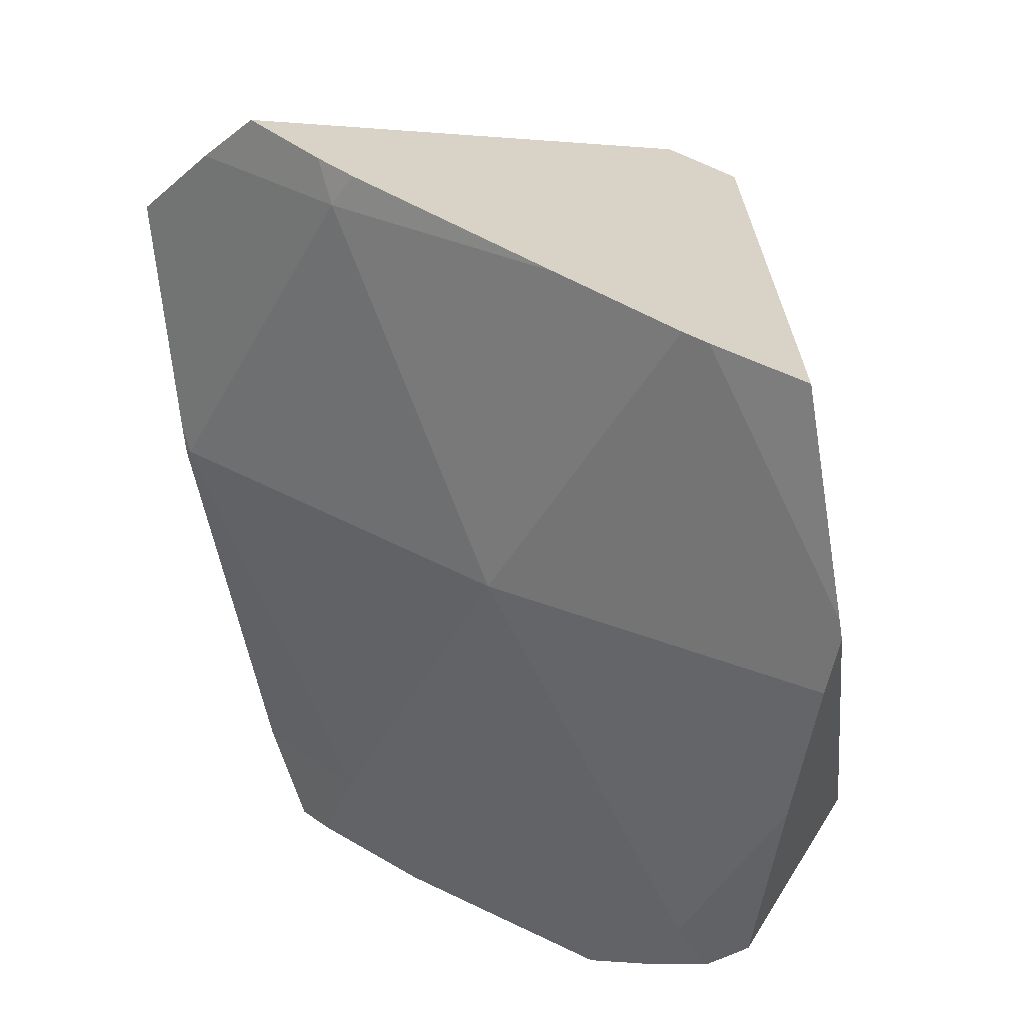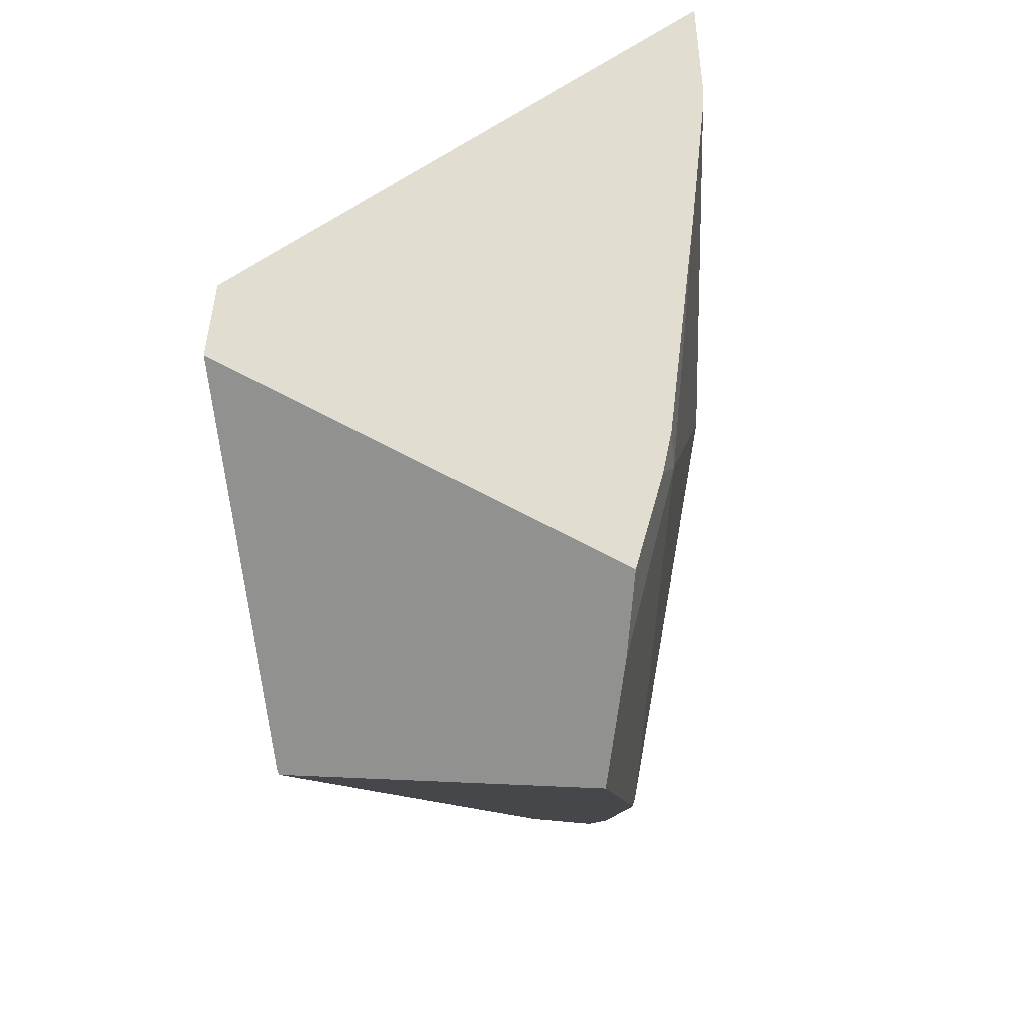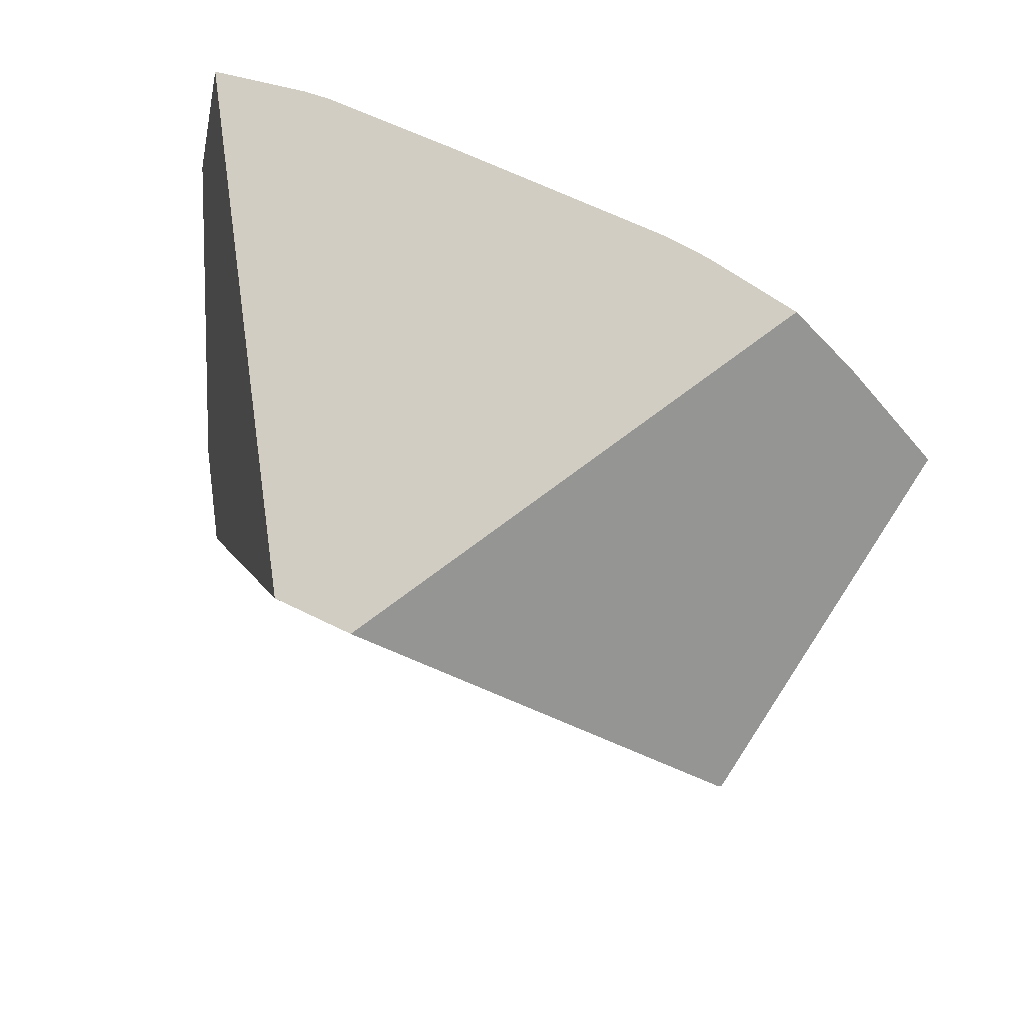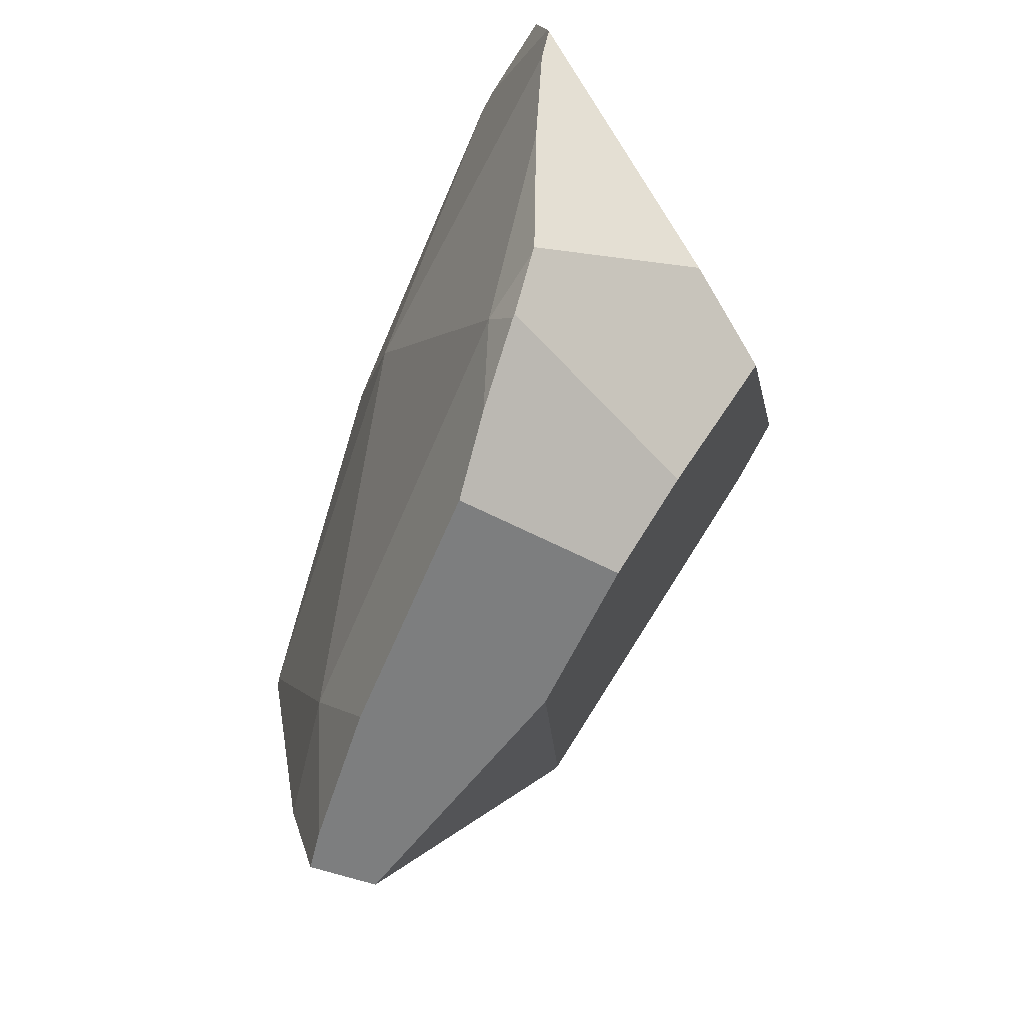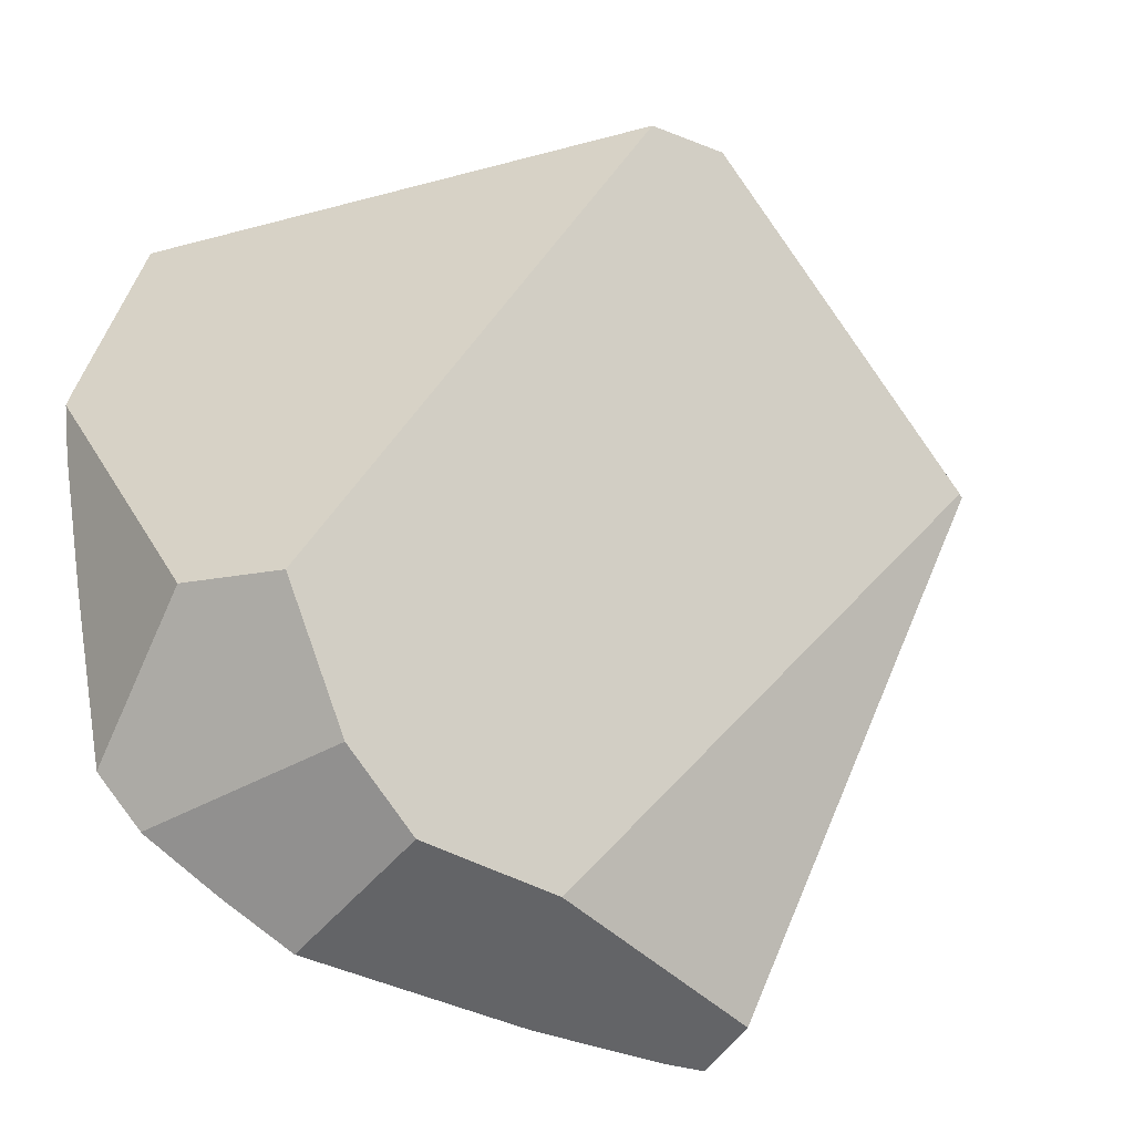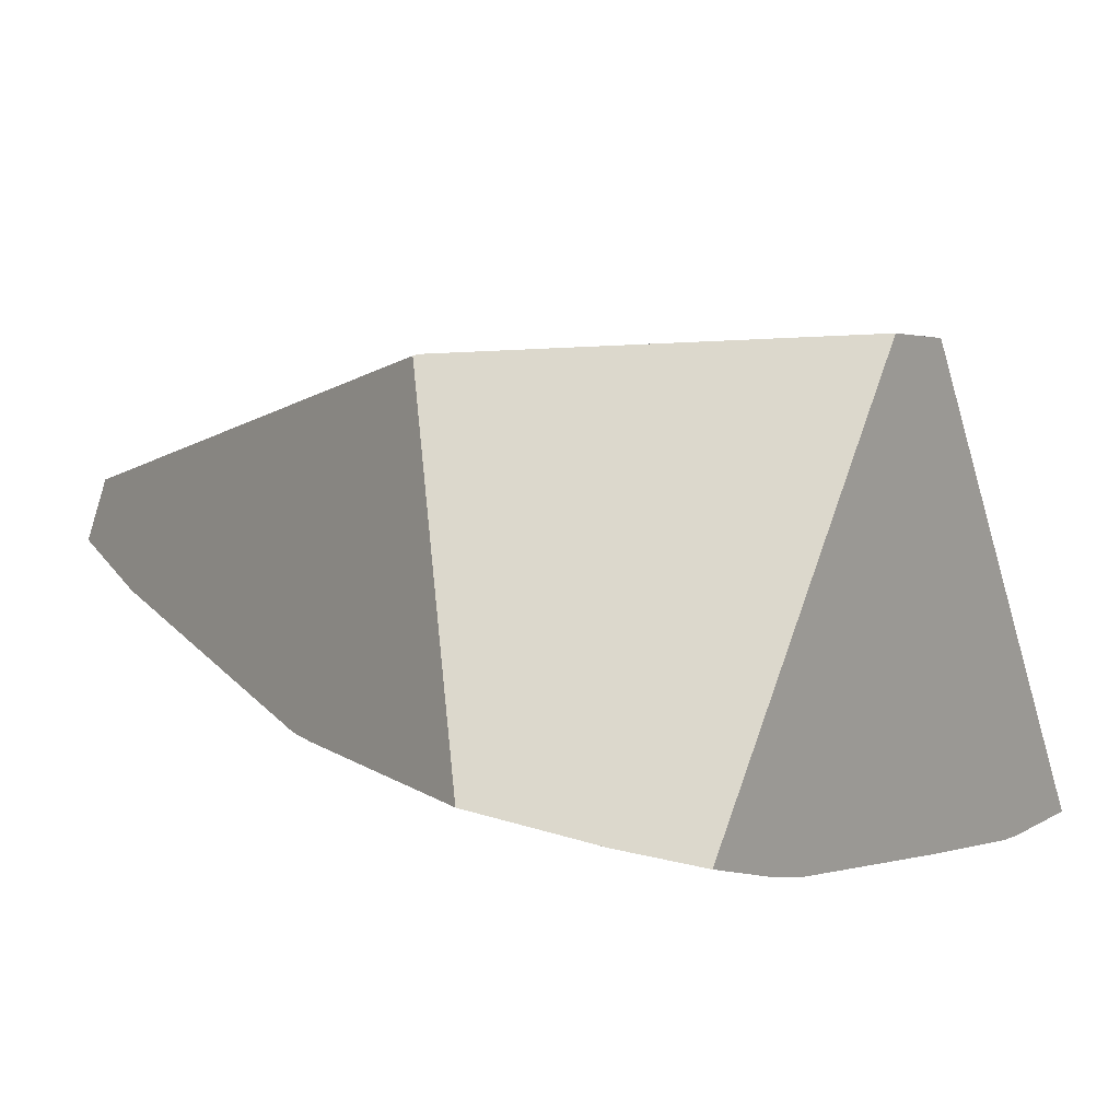
<metadata>
{"format":"obj","ext":"obj","renderer":"f3d","projection":"perspective","resolution":1024,"background":"white","views":[{"elev":31.6,"azim":16.6,"up":"+Z"},{"elev":67.7,"azim":-102.5,"up":"+Z"},{"elev":66.5,"azim":-169.2,"up":"+Z"},{"elev":-63.6,"azim":49.4,"up":"+Z"},{"elev":-42.0,"azim":130.4,"up":"+Z"},{"elev":23.3,"azim":-43.5,"up":"+Y"}]}
</metadata>
<code>
g  Instance
v -3.797 -59.16 1.33
v -2.859 -59.46 1.33
v -3.71 -59.16 1.46
v -3.797 -59.16 1.33
v -3.71 -59.16 1.46
v -3.869 -59.09 1.482
v -4.44 -58.83 1.316
v -3.797 -59.16 1.33
v -4.205 -58.91 1.523
v -4.205 -58.91 1.523
v -3.797 -59.16 1.33
v -3.869 -59.09 1.482
v -1.888 -59.72 1.17
v -2.254 -59.66 1.236
v -1.711 -59.82 0.3158
v -1.697 -59.83 0.2408
v -1.711 -59.82 0.3158
v -1.744 -59.83 -9.537e-07
v -1.744 -59.83 -9.537e-07
v -1.711 -59.82 0.3158
v -3.09 -59.51 -9.537e-07
v -3.09 -59.51 -9.537e-07
v -1.711 -59.82 0.3158
v -2.355 -59.63 1.253
v -2.355 -59.63 1.253
v -1.711 -59.82 0.3158
v -2.254 -59.66 1.236
v -2.355 -59.63 1.253
v -2.859 -59.46 1.33
v -3.09 -59.51 -9.537e-07
v -3.09 -59.51 -9.537e-07
v -2.859 -59.46 1.33
v -3.797 -59.16 1.33
v -4.575 -58.89 -9.537e-07
v -3.09 -59.51 -9.537e-07
v -3.797 -59.16 1.33
v -4.775 -58.69 0.9957
v -4.619 -58.86 0.09703
v -4.44 -58.83 1.316
v -4.44 -58.83 1.316
v -4.619 -58.86 0.09703
v -3.797 -59.16 1.33
v -3.797 -59.16 1.33
v -4.619 -58.86 0.09703
v -4.575 -58.89 -9.537e-07
v -4.619 -58.86 0.09703
v -4.601 -58.88 -9.537e-07
v -4.575 -58.89 -9.537e-07
v -1.974 -59.69 -1.378
v -1.849 -59.78 -0.6117
v -1.989 -59.68 -1.394
v -1.989 -59.68 -1.394
v -1.849 -59.78 -0.6117
v -2.266 -59.64 -1.401
v -1.744 -59.83 -9.537e-07
v -3.09 -59.51 -9.537e-07
v -1.849 -59.78 -0.6117
v -1.849 -59.78 -0.6117
v -3.09 -59.51 -9.537e-07
v -2.266 -59.64 -1.401
v -2.266 -59.64 -1.401
v -3.09 -59.51 -9.537e-07
v -3.832 -59.13 -1.401
v -4.575 -58.89 -9.537e-07
v -3.832 -59.13 -1.401
v -3.09 -59.51 -9.537e-07
v -4.285 -58.9 -1.389
v -3.832 -59.13 -1.401
v -4.594 -58.88 -0.03662
v -4.594 -58.88 -0.03662
v -3.832 -59.13 -1.401
v -4.575 -58.89 -9.537e-07
v -4.601 -58.88 -9.537e-07
v -4.594 -58.88 -0.03662
v -4.575 -58.89 -9.537e-07
v -2.158 -59.62 -1.568
v -2.145 -59.63 -1.561
v -2.266 -59.64 -1.401
v -2.266 -59.64 -1.401
v -2.145 -59.63 -1.561
v -1.989 -59.68 -1.394
v -2.266 -59.64 -1.401
v -2.427 -59.52 -1.722
v -2.158 -59.62 -1.568
v -3.551 -59.13 -1.855
v -2.679 -59.41 -1.864
v -3.832 -59.13 -1.401
v -3.832 -59.13 -1.401
v -2.679 -59.41 -1.864
v -2.266 -59.64 -1.401
v -2.266 -59.64 -1.401
v -2.679 -59.41 -1.864
v -2.427 -59.52 -1.722
v -3.551 -59.13 -1.855
v -3.832 -59.13 -1.401
v -4.039 -58.93 -1.841
v -4.17 -58.86 -1.835
v -4.039 -58.93 -1.841
v -4.285 -58.9 -1.389
v -4.285 -58.9 -1.389
v -4.039 -58.93 -1.841
v -3.832 -59.13 -1.401
v -2.25 -58.79 -1.543
v -1.871 -58.72 -1.105
v -2.145 -59.63 -1.561
v -2.145 -59.63 -1.561
v -1.871 -58.72 -1.105
v -1.989 -59.68 -1.394
v -1.989 -59.68 -1.394
v -1.871 -58.72 -1.105
v -1.974 -59.69 -1.378
v -1.974 -59.69 -1.378
v -1.871 -58.72 -1.105
v -1.747 -59.11 -1.029
v -2.145 -59.63 -1.561
v -2.158 -59.62 -1.568
v -2.25 -58.79 -1.543
v -2.25 -58.79 -1.543
v -2.158 -59.62 -1.568
v -2.584 -58.78 -1.745
v -2.584 -58.78 -1.745
v -2.158 -59.62 -1.568
v -2.679 -59.41 -1.864
v -2.679 -59.41 -1.864
v -2.158 -59.62 -1.568
v -2.427 -59.52 -1.722
v -3.71 -59.16 1.46
v -2.859 -59.46 1.33
v -3.869 -59.09 1.482
v -3.869 -59.09 1.482
v -2.859 -59.46 1.33
v -4.205 -58.91 1.523
v -4.205 -58.91 1.523
v -2.859 -59.46 1.33
v -2.868 -57.62 1.042
v -2.868 -57.62 1.042
v -2.859 -59.46 1.33
v -2.569 -57.72 0.9955
v -2.569 -57.72 0.9955
v -2.859 -59.46 1.33
v -1.888 -59.72 1.17
v -1.888 -59.72 1.17
v -2.859 -59.46 1.33
v -2.254 -59.66 1.236
v -2.254 -59.66 1.236
v -2.859 -59.46 1.33
v -2.355 -59.63 1.253
v -4.44 -58.83 1.316
v -4.205 -58.91 1.523
v -4.775 -58.69 0.9957
v -4.775 -58.69 0.9957
v -4.205 -58.91 1.523
v -4.252 -57.58 0.2254
v -4.252 -57.58 0.2254
v -4.205 -58.91 1.523
v -4.234 -57.57 0.2325
v -4.234 -57.57 0.2325
v -4.205 -58.91 1.523
v -2.868 -57.62 1.042
v -4.105 -58.61 -1.787
v -4.252 -57.58 0.2254
v -3.133 -58.64 -1.745
v -3.133 -58.64 -1.745
v -4.252 -57.58 0.2254
v -4.234 -57.57 0.2325
v -2.679 -59.41 -1.864
v -3.551 -59.13 -1.855
v -2.584 -58.78 -1.745
v -2.584 -58.78 -1.745
v -3.551 -59.13 -1.855
v -3.133 -58.64 -1.745
v -3.133 -58.64 -1.745
v -3.551 -59.13 -1.855
v -4.105 -58.61 -1.787
v -4.105 -58.61 -1.787
v -3.551 -59.13 -1.855
v -4.17 -58.86 -1.835
v -4.17 -58.86 -1.835
v -3.551 -59.13 -1.855
v -4.039 -58.93 -1.841
v -2.569 -57.72 0.9955
v -1.871 -58.72 -1.105
v -2.868 -57.62 1.042
v -2.868 -57.62 1.042
v -1.871 -58.72 -1.105
v -4.234 -57.57 0.2325
v -4.234 -57.57 0.2325
v -1.871 -58.72 -1.105
v -3.133 -58.64 -1.745
v -3.133 -58.64 -1.745
v -1.871 -58.72 -1.105
v -2.584 -58.78 -1.745
v -2.584 -58.78 -1.745
v -1.871 -58.72 -1.105
v -2.25 -58.79 -1.543
v -4.601 -58.88 -9.537e-07
v -4.619 -58.86 0.09703
v -4.594 -58.88 -0.03662
v -4.594 -58.88 -0.03662
v -4.619 -58.86 0.09703
v -4.285 -58.9 -1.389
v -4.285 -58.9 -1.389
v -4.619 -58.86 0.09703
v -4.17 -58.86 -1.835
v -4.17 -58.86 -1.835
v -4.619 -58.86 0.09703
v -4.105 -58.61 -1.787
v -4.105 -58.61 -1.787
v -4.619 -58.86 0.09703
v -4.252 -57.58 0.2254
v -4.252 -57.58 0.2254
v -4.619 -58.86 0.09703
v -4.775 -58.69 0.9957
v -2.569 -57.72 0.9955
v -1.888 -59.72 1.17
v -1.871 -58.72 -1.105
v -1.871 -58.72 -1.105
v -1.888 -59.72 1.17
v -1.747 -59.11 -1.029
v -1.747 -59.11 -1.029
v -1.888 -59.72 1.17
v -1.697 -59.83 0.2408
v -1.697 -59.83 0.2408
v -1.888 -59.72 1.17
v -1.711 -59.82 0.3158
v -1.747 -59.11 -1.029
v -1.697 -59.83 0.2408
v -1.974 -59.69 -1.378
v -1.974 -59.69 -1.378
v -1.697 -59.83 0.2408
v -1.849 -59.78 -0.6117
v -1.849 -59.78 -0.6117
v -1.697 -59.83 0.2408
v -1.744 -59.83 -9.537e-07
f 1 2 3
f 4 5 6
f 7 8 9
f 10 11 12
f 13 14 15
f 16 17 18
f 19 20 21
f 22 23 24
f 25 26 27
f 28 29 30
f 31 32 33
f 34 35 36
f 37 38 39
f 40 41 42
f 43 44 45
f 46 47 48
f 49 50 51
f 52 53 54
f 55 56 57
f 58 59 60
f 61 62 63
f 64 65 66
f 67 68 69
f 70 71 72
f 73 74 75
f 76 77 78
f 79 80 81
f 82 83 84
f 85 86 87
f 88 89 90
f 91 92 93
f 94 95 96
f 97 98 99
f 100 101 102
f 103 104 105
f 106 107 108
f 109 110 111
f 112 113 114
f 115 116 117
f 118 119 120
f 121 122 123
f 124 125 126
f 127 128 129
f 130 131 132
f 133 134 135
f 136 137 138
f 139 140 141
f 142 143 144
f 145 146 147
f 148 149 150
f 151 152 153
f 154 155 156
f 157 158 159
f 160 161 162
f 163 164 165
f 166 167 168
f 169 170 171
f 172 173 174
f 175 176 177
f 178 179 180
f 181 182 183
f 184 185 186
f 187 188 189
f 190 191 192
f 193 194 195
f 196 197 198
f 199 200 201
f 202 203 204
f 205 206 207
f 208 209 210
f 211 212 213
f 214 215 216
f 217 218 219
f 220 221 222
f 223 224 225
f 226 227 228
f 229 230 231
f 232 233 234

</code>
